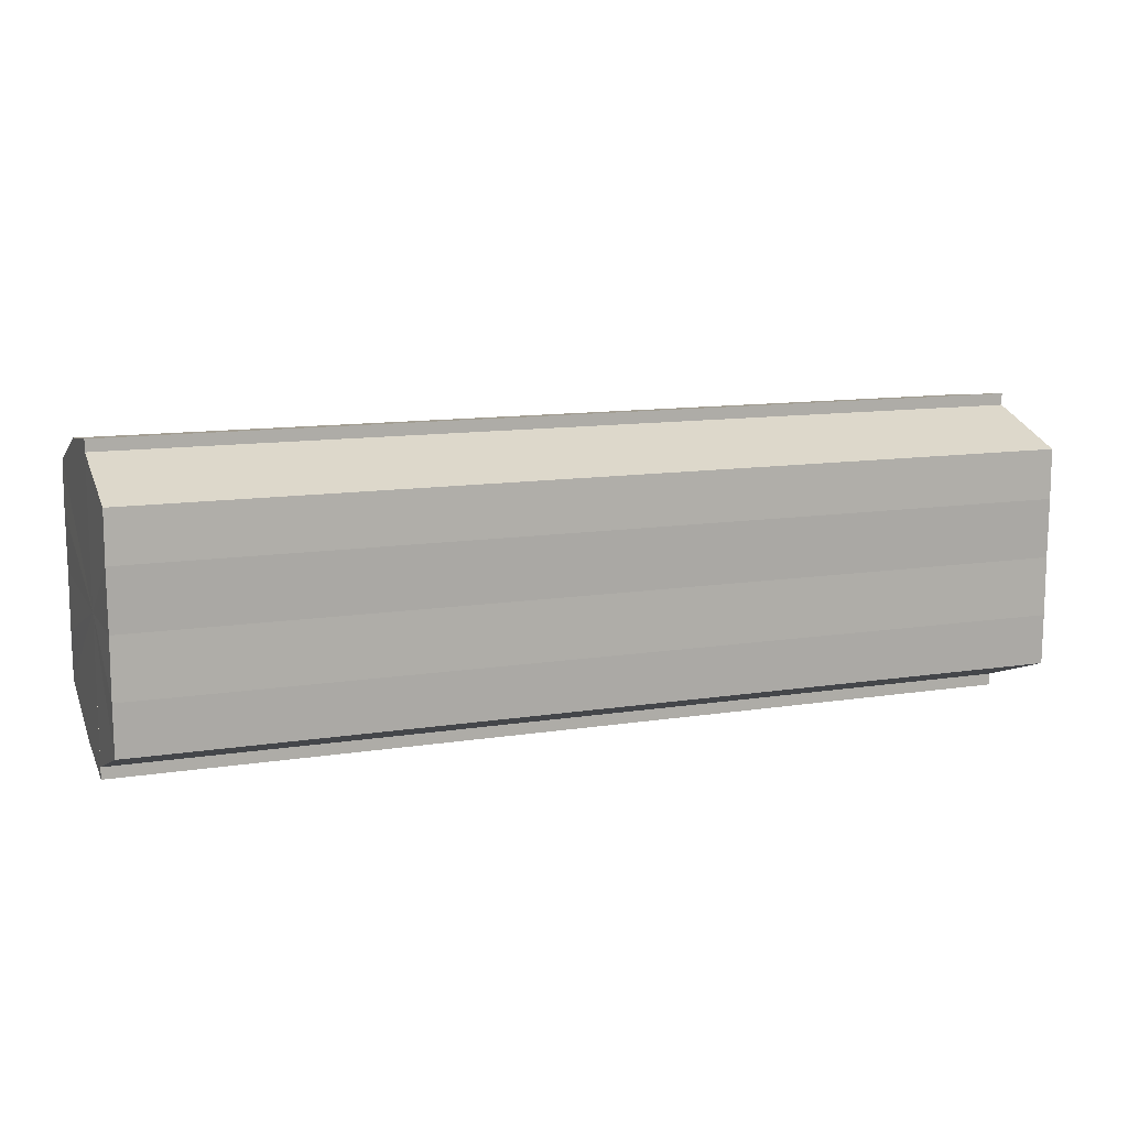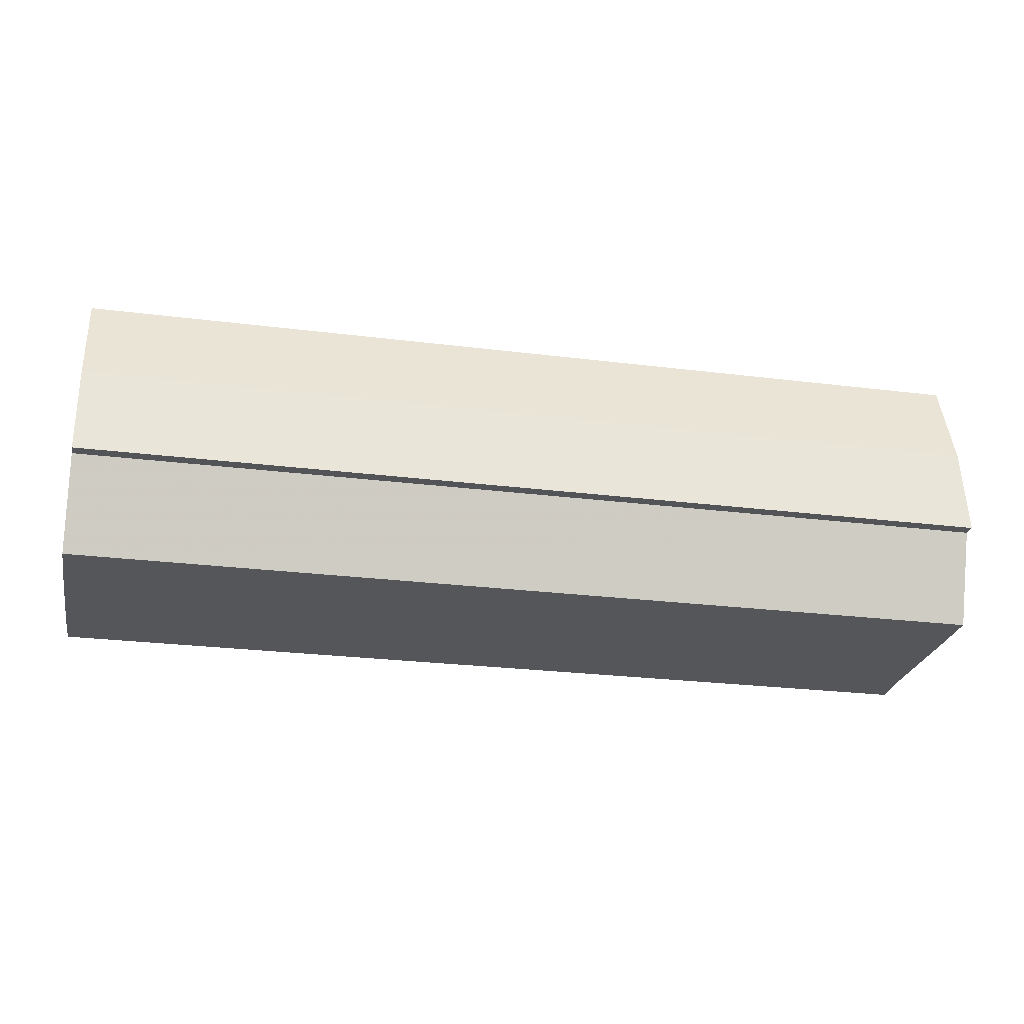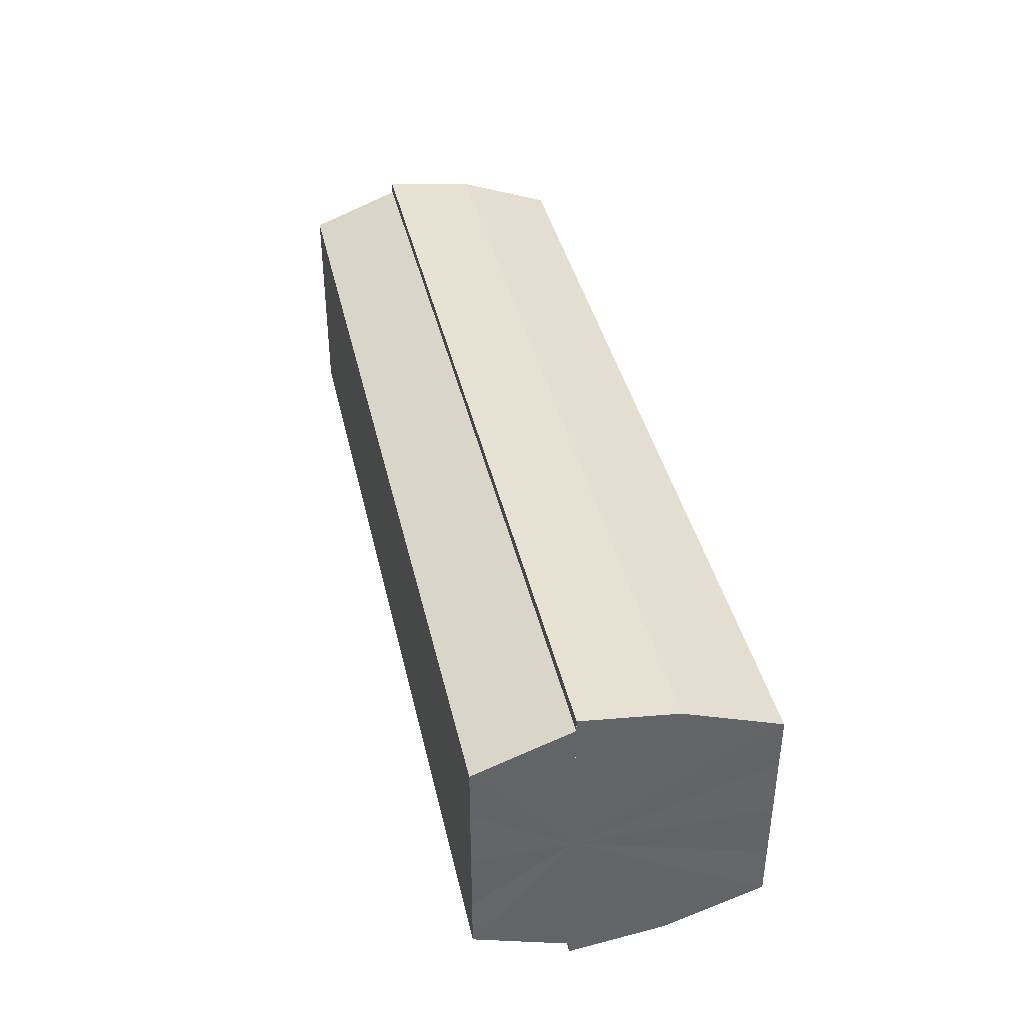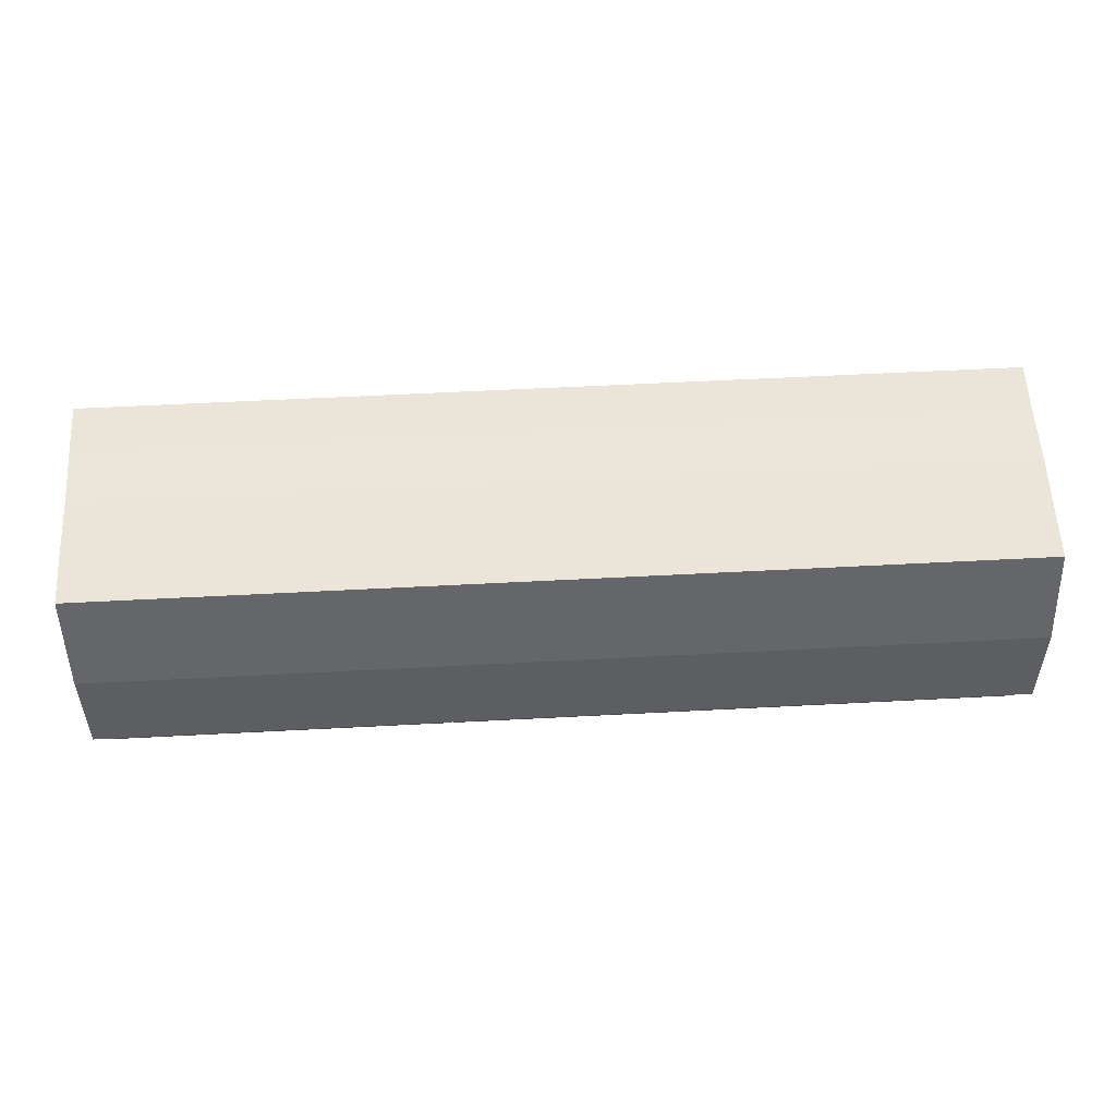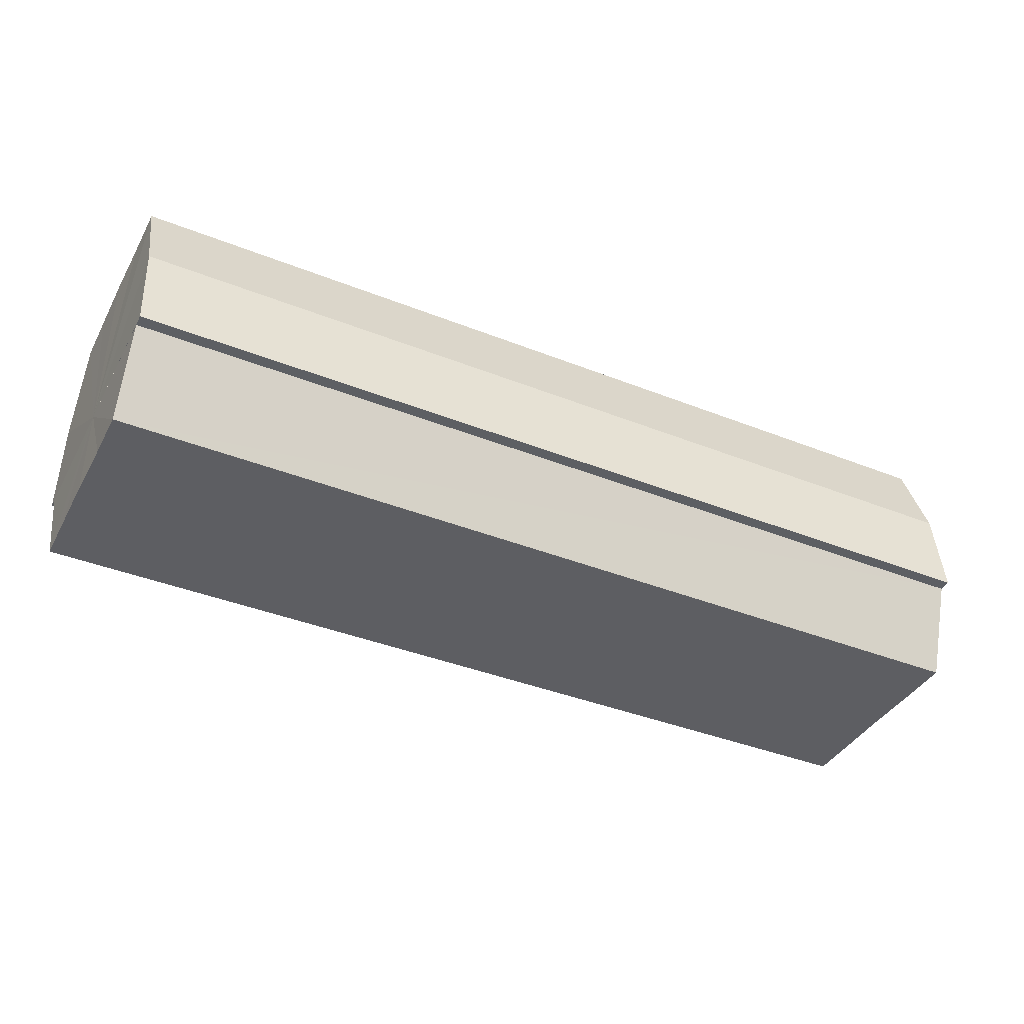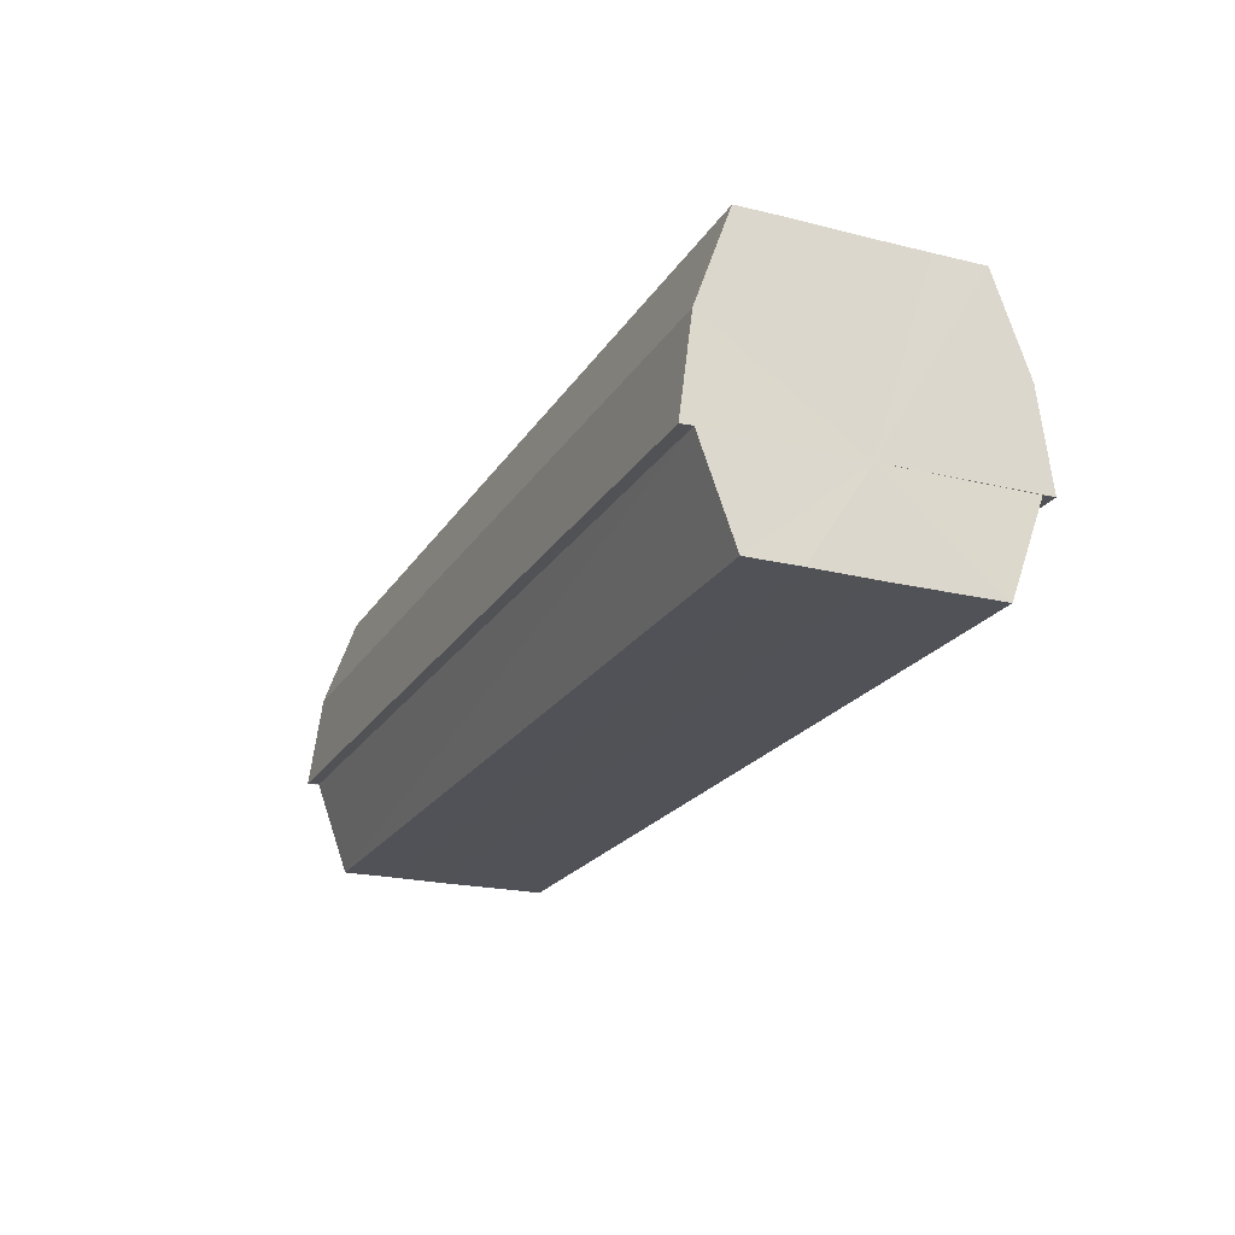
<metadata>
{"format":"obj","ext":"obj","renderer":"f3d","projection":"perspective","resolution":1024,"background":"white","views":[{"elev":11.9,"azim":-20.5,"up":"+Z"},{"elev":-25.7,"azim":168.7,"up":"+Y"},{"elev":39.4,"azim":77.5,"up":"+Z"},{"elev":58.4,"azim":-3.1,"up":"+Y"},{"elev":-39.2,"azim":-26.4,"up":"+Y"},{"elev":-21.4,"azim":-113.5,"up":"+Y"}]}
</metadata>
<code>
o 21263
v 2226 1866 9.175
v 2226 1866 9.176
v 2226 1866 9.175
v 2226 1866 9.175
v 2226 1866 9.176
v 2226 1866 9.176
v 2226 1866 9.18
v 2226 1866 9.185
v 2226 1866 9.18
v 2226 1866 9.191
v 2226 1866 9.185
v 2226 1866 9.198
v 2226 1866 9.191
v 2226 1866 9.203
v 2226 1866 9.198
v 2226 1866 9.207
v 2226 1866 9.203
v 2226 1866 9.176
v 2226 1866 9.18
v 2226 1866 9.18
v 2226 1866 9.185
v 2226 1866 9.185
v 2226 1866 9.191
v 2226 1866 9.191
v 2226 1866 9.198
v 2226 1866 9.198
v 2226 1866 9.203
v 2226 1866 9.203
v 2226 1866 9.207
v 2226 1866 9.207
v 2226 1866 9.208
v 2226 1866 9.207
v 2226 1866 9.208
v 2226 1866 9.208
v 2226 1866 9.191
v 2226 1866 9.207
v 2226 1866 9.203
v 2226 1866 9.198
v 2226 1866 9.191
v 2226 1866 9.185
v 2226 1866 9.18
v 2226 1866 9.176
v 2226 1866 9.175
v 2226 1866 9.176
v 2226 1866 9.175
v 2226 1866 9.18
v 2226 1866 9.176
v 2226 1866 9.185
v 2226 1866 9.18
v 2226 1866 9.191
v 2226 1866 9.185
v 2226 1866 9.198
v 2226 1866 9.191
v 2226 1866 9.203
v 2226 1866 9.198
v 2226 1866 9.207
v 2226 1866 9.203
v 2226 1866 9.208
v 2226 1866 9.207
v 2226 1866 9.208
v 2226 1866 9.207
v 2226 1866 9.203
v 2226 1866 9.207
v 2226 1866 9.198
v 2226 1866 9.203
v 2226 1866 9.191
v 2226 1866 9.198
v 2226 1866 9.185
v 2226 1866 9.191
v 2226 1866 9.18
v 2226 1866 9.185
v 2226 1866 9.176
v 2226 1866 9.18
v 2226 1866 9.175
v 2226 1866 9.176
v 2226 1866 9.18
v 2226 1866 9.176
v 2226 1866 9.185
v 2226 1866 9.191
v 2226 1866 9.198
v 2226 1866 9.203
v 2226 1866 9.207
v 2226 1866 9.191
v 2226 1866 9.176
v 2226 1866 9.18
v 2226 1866 9.185
v 2226 1866 9.191
v 2226 1866 9.198
v 2226 1866 9.203
v 2226 1866 9.207
v 2226 1866 9.176
v 2226 1866 9.175
v 2226 1866 9.18
v 2226 1866 9.185
v 2226 1866 9.191
v 2226 1866 9.198
v 2226 1866 9.203
v 2226 1866 9.207
f 1 2 3
f 4 2 5
f 6 7 5
f 7 8 9
f 8 10 11
f 10 12 13
f 12 14 15
f 14 16 17
f 18 19 20
f 20 21 22
f 22 23 24
f 24 25 26
f 26 27 28
f 28 29 30
f 29 31 32
f 32 33 34
f 35 36 33
f 35 37 36
f 35 38 37
f 35 39 38
f 35 40 39
f 35 41 40
f 35 42 41
f 35 43 42
f 44 43 45
f 46 47 44
f 48 49 46
f 50 51 48
f 52 53 50
f 54 55 52
f 56 57 54
f 58 59 56
f 60 61 58
f 61 62 63
f 62 64 65
f 64 66 67
f 66 68 69
f 68 70 71
f 70 72 73
f 72 74 75
f 35 76 77
f 35 78 76
f 35 79 78
f 35 80 79
f 35 81 80
f 35 82 81
f 83 84 85
f 83 85 86
f 83 86 87
f 83 87 88
f 83 88 89
f 83 89 90
f 83 91 92
f 83 93 91
f 83 94 93
f 83 95 94
f 83 96 95
f 83 97 96
f 83 98 97
f 83 34 98

</code>
